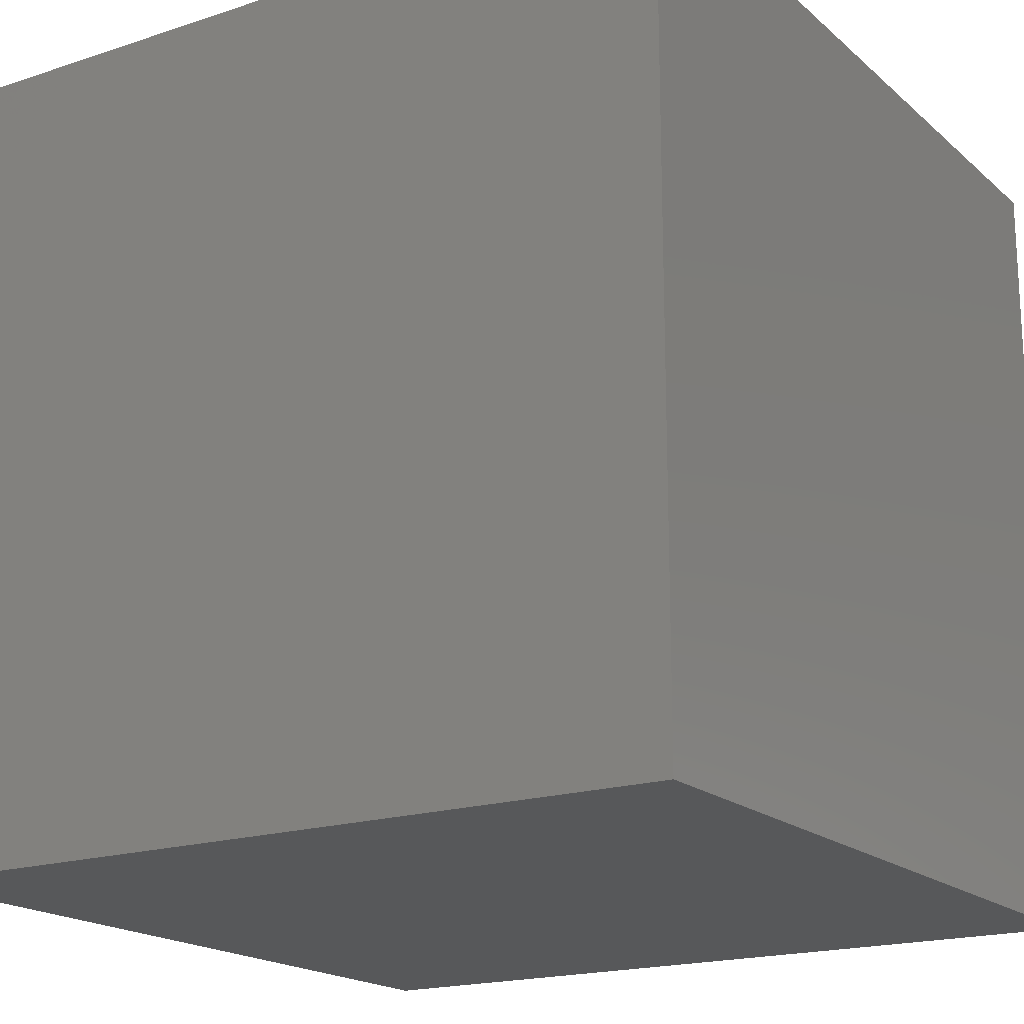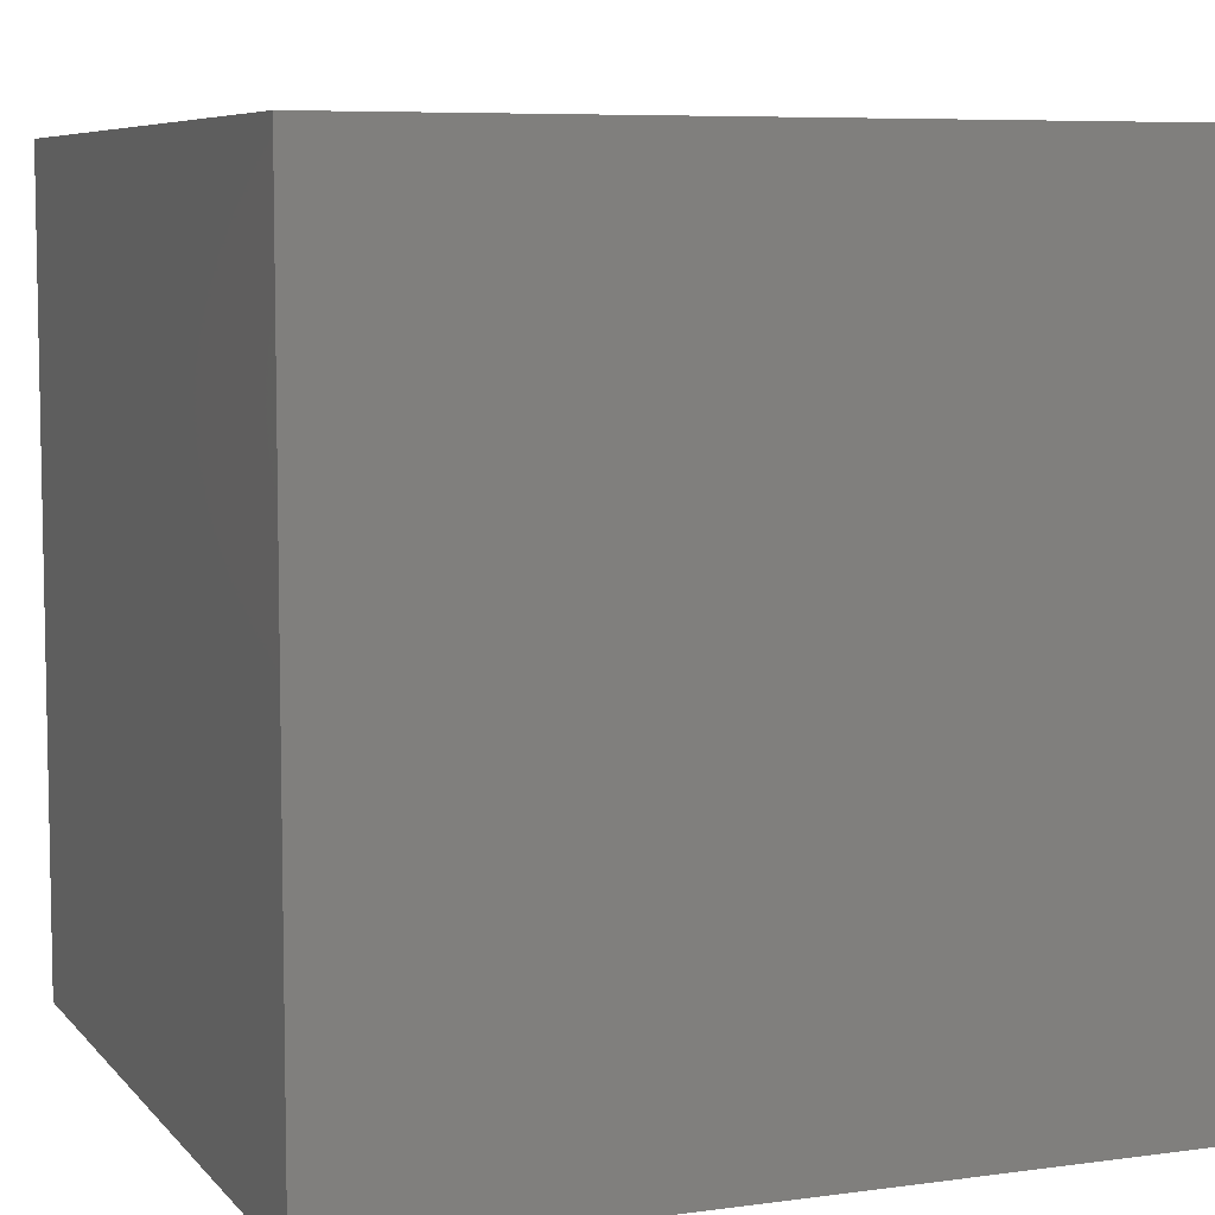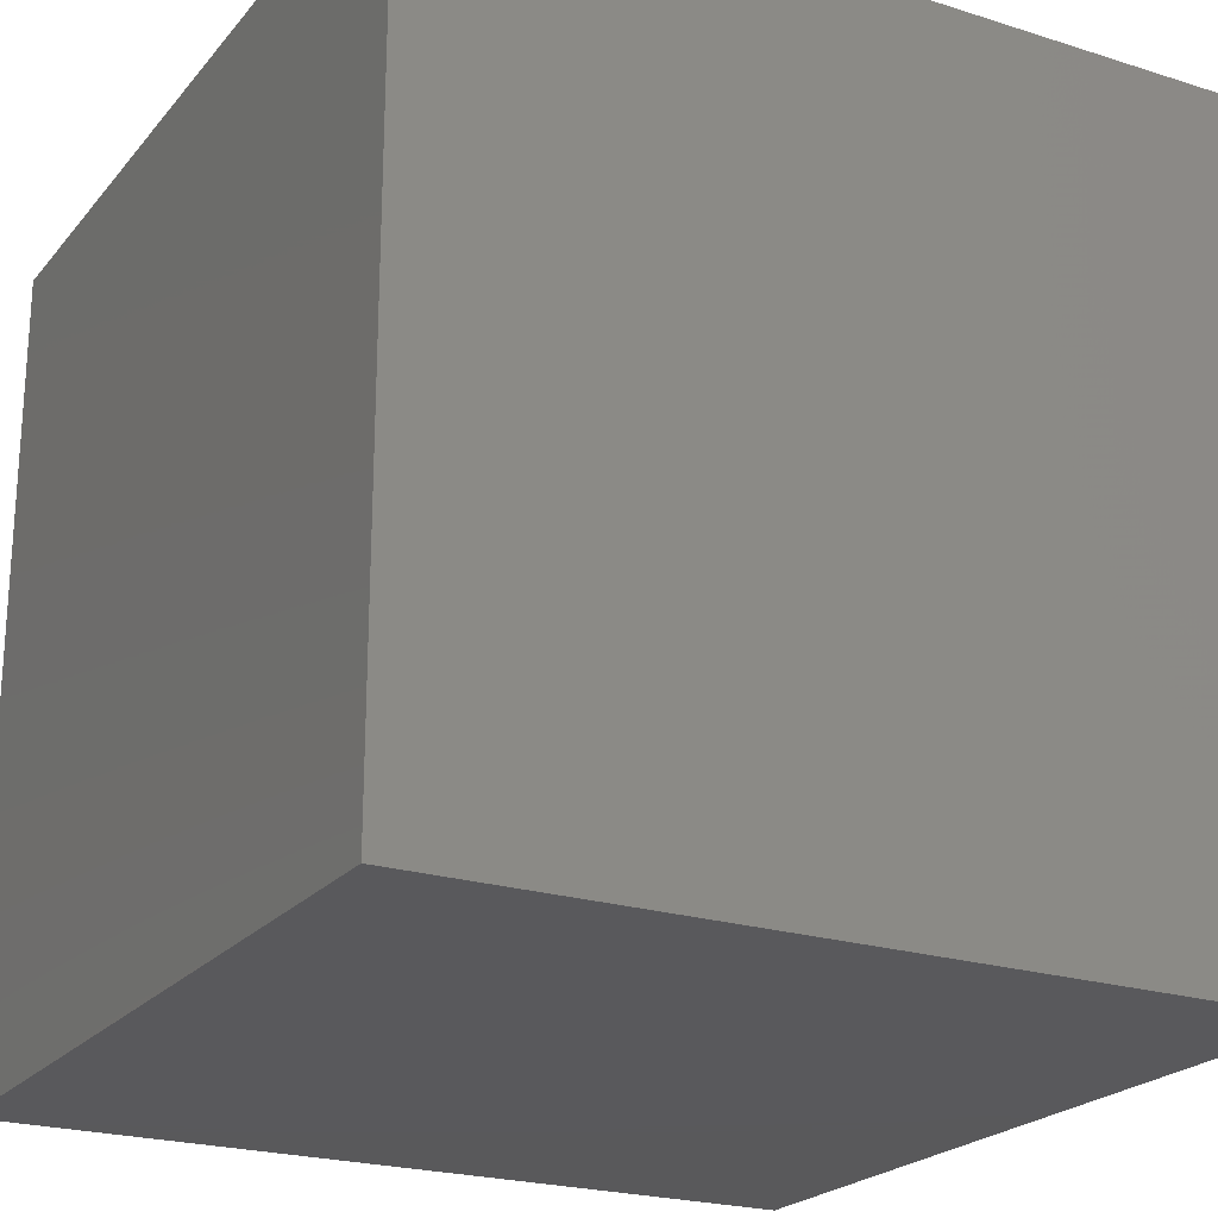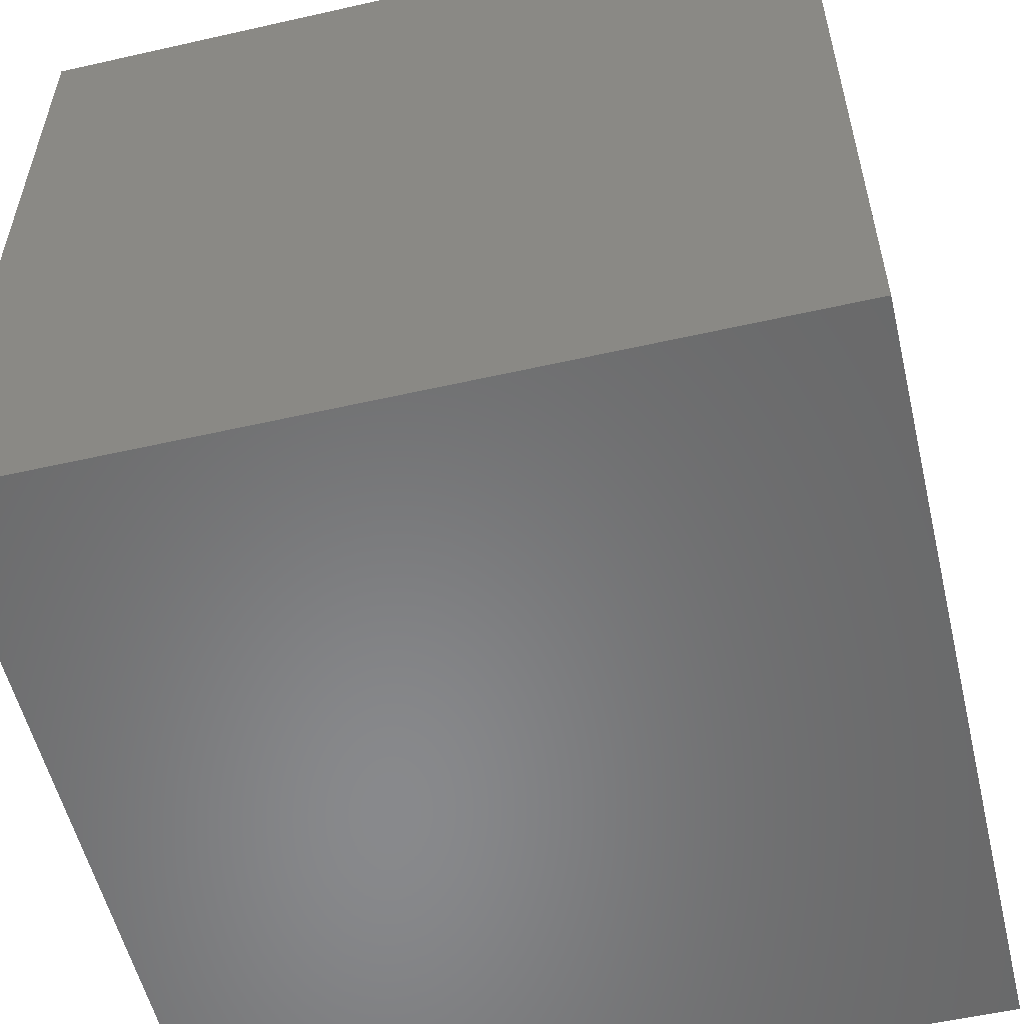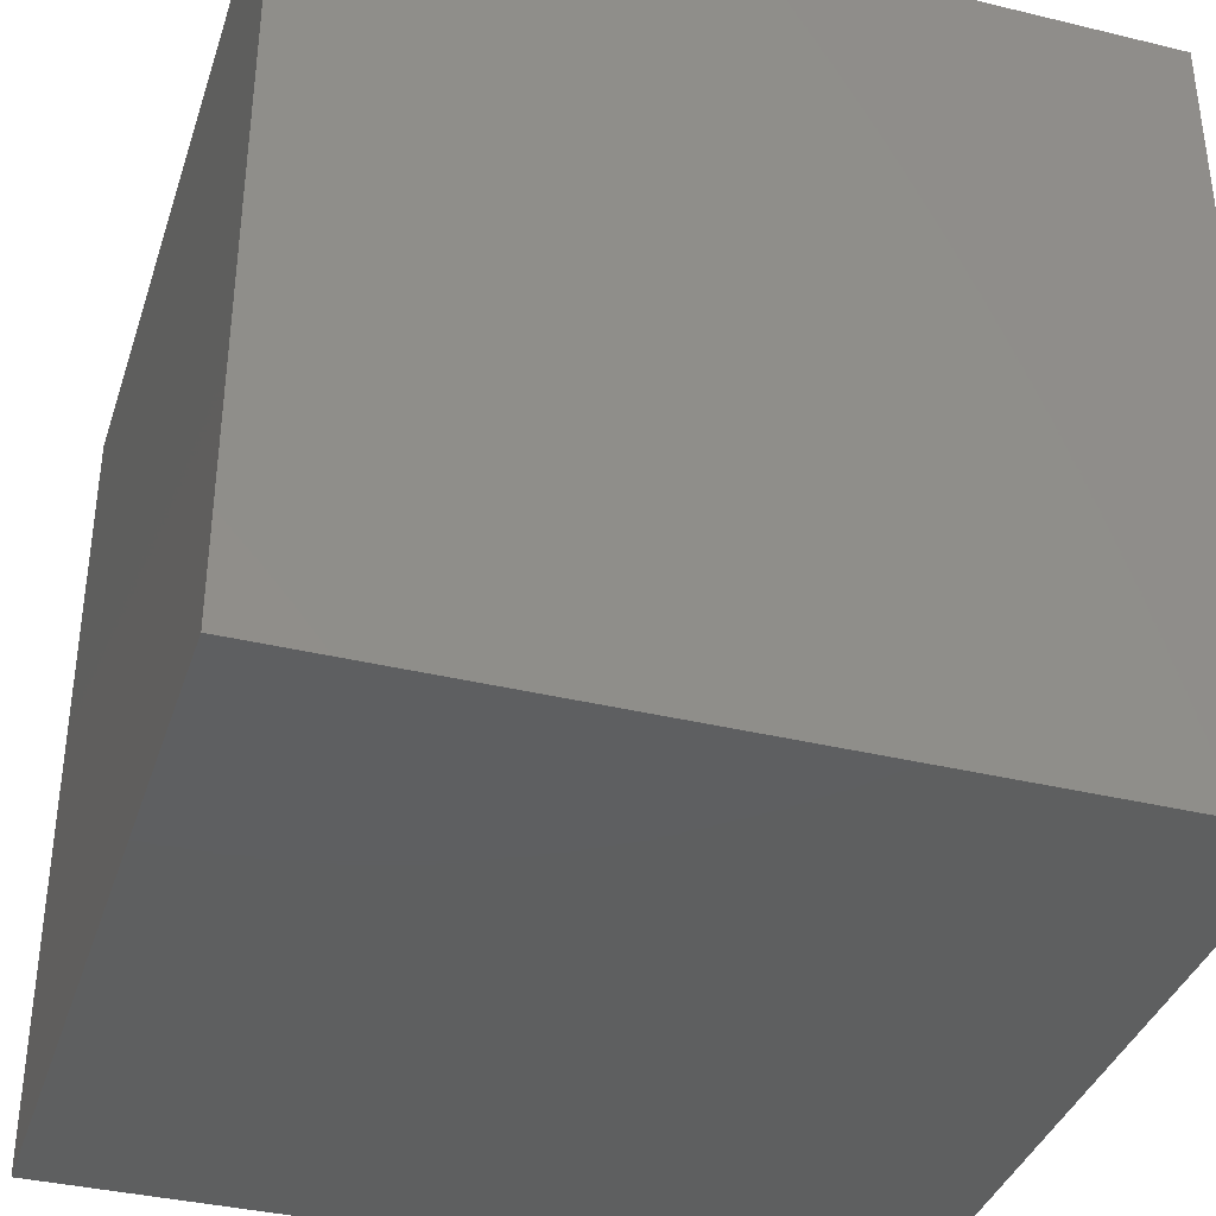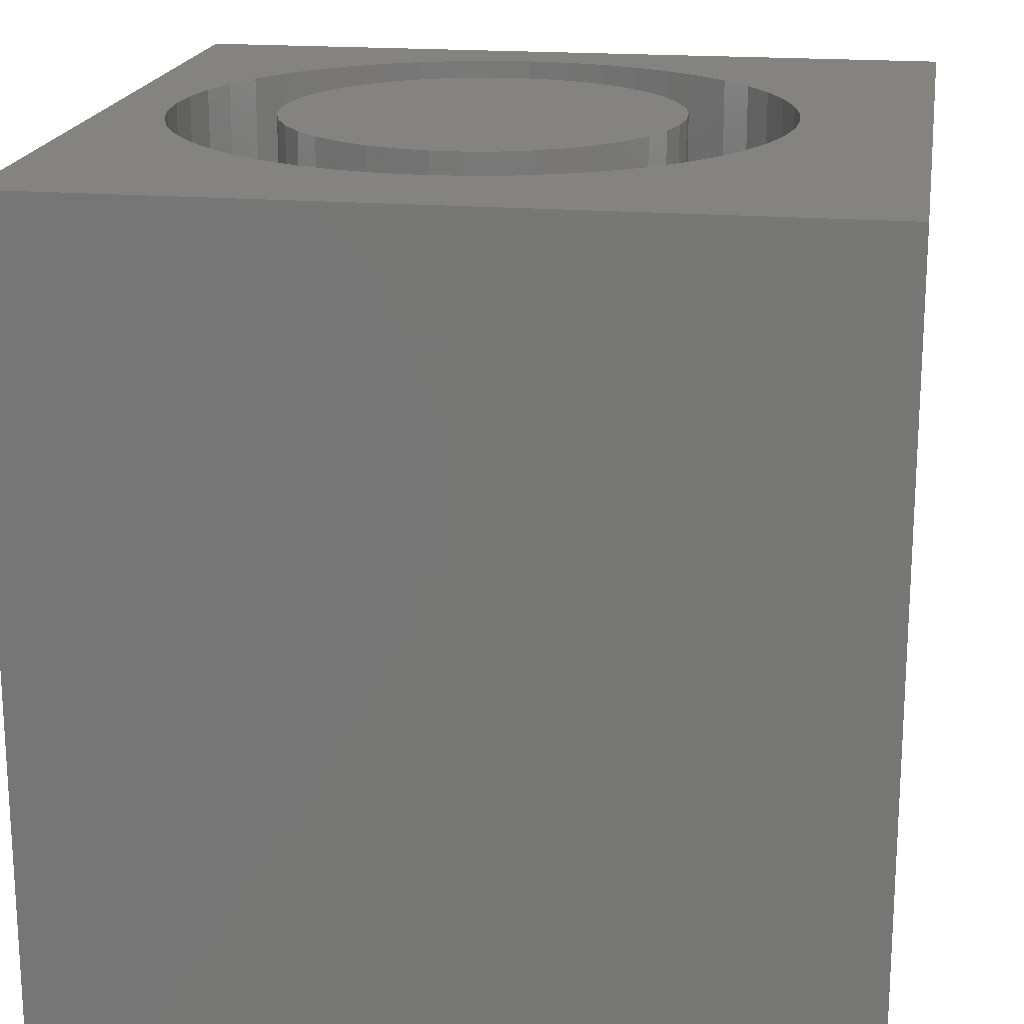
<metadata>
{"format":"stl","ext":"stl","renderer":"f3d","projection":"perspective","resolution":1024,"background":"white","views":[{"elev":-18.5,"azim":122.4,"up":"+Y"},{"elev":7.0,"azim":68.4,"up":"+Z"},{"elev":-22.4,"azim":151.3,"up":"+Y"},{"elev":-55.4,"azim":-166.6,"up":"+Z"},{"elev":-37.2,"azim":-107.3,"up":"+Z"},{"elev":18.8,"azim":-81.0,"up":"+Z"}]}
</metadata>
<code>
# stl→obj: 182 verts, 360 faces
v 0 10 10
v 0 10 0
v 0 0 10
v 0 0 0
v 6.795 1.862 10
v 6.319 1.7 10
v 10 0 10
v 9.034 4.415 10
v 8.872 3.94 10
v 4.824 1.602 10
v 5.325 1.57 10
v 5.827 1.602 10
v 3.856 8.956 10
v 4.332 9.117 10
v 8.65 3.489 10
v 8.371 3.072 10
v 8.04 2.694 10
v 7.663 2.363 10
v 7.245 2.084 10
v 4.332 1.7 10
v 3.856 1.862 10
v 3.406 2.084 10
v 2.988 2.363 10
v 2.611 2.694 10
v 2.28 3.072 10
v 3.406 8.734 10
v 2.001 3.489 10
v 1.779 3.94 10
v 1.617 4.415 10
v 1.617 6.402 10
v 1.779 6.878 10
v 2.001 7.328 10
v 2.28 7.746 10
v 4.824 9.215 10
v 5.325 9.248 10
v 10 10 10
v 5.827 9.215 10
v 6.319 9.117 10
v 6.795 8.956 10
v 8.04 8.123 10
v 8.371 7.746 10
v 8.65 7.328 10
v 8.872 6.878 10
v 9.034 6.402 10
v 2.611 8.123 10
v 2.988 8.455 10
v 7.245 8.734 10
v 7.663 8.455 10
v 9.132 5.91 10
v 9.165 5.409 10
v 9.132 4.908 10
v 1.519 4.908 10
v 1.486 5.409 10
v 1.519 5.91 10
v 10 10 0
v 10 0 0
v 9.132 4.908 1.033
v 9.165 5.409 1.033
v 9.132 5.91 1.033
v 9.034 6.402 1.033
v 8.872 6.878 1.033
v 8.65 7.328 1.033
v 8.371 7.746 1.033
v 8.04 8.123 1.033
v 7.663 8.455 1.033
v 7.245 8.734 1.033
v 6.795 8.956 1.033
v 6.319 9.117 1.033
v 5.827 9.215 1.033
v 5.325 9.248 1.033
v 4.824 9.215 1.033
v 4.332 9.117 1.033
v 3.856 8.956 1.033
v 3.406 8.734 1.033
v 2.988 8.455 1.033
v 2.611 8.123 1.033
v 2.28 7.746 1.033
v 2.001 7.328 1.033
v 1.779 6.878 1.033
v 1.617 6.402 1.033
v 1.519 5.91 1.033
v 1.486 5.409 1.033
v 1.519 4.908 1.033
v 1.617 4.415 1.033
v 1.779 3.94 1.033
v 2.001 3.489 1.033
v 2.28 3.072 1.033
v 2.611 2.694 1.033
v 2.988 2.363 1.033
v 3.406 2.084 1.033
v 3.856 1.862 1.033
v 4.332 1.7 1.033
v 4.824 1.602 1.033
v 5.325 1.57 1.033
v 5.827 1.602 1.033
v 6.319 1.7 1.033
v 6.795 1.862 1.033
v 7.245 2.084 1.033
v 7.663 2.363 1.033
v 8.04 2.694 1.033
v 8.371 3.072 1.033
v 8.65 3.489 1.033
v 8.872 3.94 1.033
v 9.034 4.415 1.033
v 5.225 7.901 1.033
v 4.826 7.853 1.033
v 4.441 7.741 1.033
v 4.078 7.569 1.033
v 3.748 7.341 1.033
v 3.458 7.063 1.033
v 7.534 4.25 1.033
v 7.692 4.619 1.033
v 7.788 5.009 1.033
v 7.82 5.409 1.033
v 7.788 5.809 1.033
v 7.692 6.199 1.033
v 6.742 7.462 1.033
v 6.395 7.662 1.033
v 6.019 7.805 1.033
v 5.626 7.885 1.033
v 7.534 6.568 1.033
v 7.32 6.907 1.033
v 7.053 7.208 1.033
v 6.395 3.155 1.033
v 6.742 3.356 1.033
v 7.053 3.61 1.033
v 7.32 3.91 1.033
v 2.839 5.609 1.033
v 2.839 5.208 1.033
v 2.903 4.812 1.033
v 3.031 4.431 1.033
v 3.217 4.076 1.033
v 3.217 6.742 1.033
v 3.031 6.386 1.033
v 2.903 6.006 1.033
v 4.826 2.965 1.033
v 5.225 2.916 1.033
v 5.626 2.932 1.033
v 6.019 3.013 1.033
v 3.458 3.755 1.033
v 3.748 3.477 1.033
v 4.078 3.248 1.033
v 4.441 3.076 1.033
v 7.82 5.409 10
v 7.788 5.009 10
v 7.692 4.619 10
v 7.534 4.25 10
v 7.32 3.91 10
v 7.053 3.61 10
v 6.742 3.356 10
v 6.395 3.155 10
v 6.019 3.013 10
v 5.626 2.932 10
v 5.225 2.916 10
v 4.826 2.965 10
v 4.441 3.076 10
v 4.078 3.248 10
v 3.748 3.477 10
v 3.458 3.755 10
v 3.217 4.076 10
v 3.031 4.431 10
v 2.903 4.812 10
v 2.839 5.208 10
v 2.839 5.609 10
v 2.903 6.006 10
v 3.031 6.386 10
v 3.217 6.742 10
v 3.458 7.063 10
v 3.748 7.341 10
v 4.078 7.569 10
v 4.441 7.741 10
v 4.826 7.853 10
v 5.225 7.901 10
v 5.626 7.885 10
v 6.019 7.805 10
v 6.395 7.662 10
v 6.742 7.462 10
v 7.053 7.208 10
v 7.32 6.907 10
v 7.534 6.568 10
v 7.692 6.199 10
v 7.788 5.809 10
f 1 2 3
f 3 2 4
f 5 6 7
f 7 8 9
f 10 3 11
f 11 3 7
f 11 7 12
f 12 7 6
f 13 14 1
f 9 15 7
f 7 15 16
f 7 16 17
f 17 18 7
f 7 18 19
f 7 19 5
f 10 20 3
f 3 20 21
f 3 21 22
f 22 23 3
f 3 23 24
f 3 24 25
f 13 1 26
f 25 27 3
f 3 27 28
f 3 28 29
f 30 31 1
f 1 31 32
f 1 32 33
f 14 34 1
f 1 34 35
f 1 35 36
f 35 37 36
f 36 37 38
f 36 38 39
f 36 40 41
f 41 42 36
f 36 42 43
f 36 43 44
f 33 45 1
f 1 45 46
f 1 46 26
f 39 47 36
f 36 47 48
f 36 48 40
f 44 49 36
f 36 49 50
f 36 50 7
f 7 50 51
f 7 51 8
f 29 52 3
f 3 52 53
f 3 53 1
f 1 53 54
f 1 54 30
f 55 36 56
f 56 36 7
f 2 55 4
f 4 55 56
f 36 55 1
f 1 55 2
f 56 7 4
f 4 7 3
f 57 50 58
f 58 50 49
f 58 49 59
f 59 49 44
f 59 44 60
f 60 44 43
f 60 43 61
f 61 43 42
f 61 42 62
f 62 42 41
f 62 41 63
f 63 41 40
f 63 40 64
f 64 40 48
f 64 48 65
f 65 48 47
f 65 47 66
f 66 47 39
f 66 39 67
f 67 39 38
f 67 38 68
f 68 38 37
f 68 37 69
f 69 37 35
f 69 35 70
f 70 35 34
f 70 34 71
f 71 34 14
f 71 14 72
f 72 14 13
f 72 13 73
f 73 13 26
f 73 26 74
f 74 26 46
f 74 46 75
f 75 46 45
f 75 45 76
f 76 45 33
f 76 33 77
f 77 33 32
f 77 32 78
f 78 32 31
f 78 31 79
f 79 31 30
f 79 30 80
f 80 30 54
f 80 54 81
f 81 54 53
f 81 53 82
f 82 53 52
f 82 52 83
f 83 52 29
f 83 29 84
f 84 29 28
f 84 28 85
f 85 28 27
f 85 27 86
f 86 27 25
f 86 25 87
f 87 25 24
f 87 24 88
f 88 24 23
f 88 23 89
f 89 23 22
f 89 22 90
f 90 22 21
f 90 21 91
f 91 21 20
f 91 20 92
f 92 20 10
f 92 10 93
f 93 10 11
f 93 11 94
f 94 11 12
f 94 12 95
f 95 12 6
f 95 6 96
f 96 6 5
f 96 5 97
f 97 5 19
f 97 19 98
f 98 19 18
f 98 18 99
f 99 18 17
f 99 17 100
f 100 17 16
f 100 16 101
f 101 16 15
f 101 15 102
f 102 15 9
f 102 9 103
f 103 9 8
f 103 8 104
f 104 8 51
f 104 51 57
f 57 51 50
f 105 71 106
f 106 71 72
f 106 72 107
f 107 72 73
f 107 73 108
f 108 73 74
f 108 74 109
f 109 74 75
f 109 75 110
f 111 103 112
f 112 103 104
f 112 104 113
f 113 104 57
f 113 57 114
f 114 57 58
f 114 58 115
f 115 58 59
f 115 59 116
f 117 66 118
f 118 66 67
f 118 67 119
f 119 67 68
f 119 68 120
f 120 68 69
f 120 69 105
f 105 69 70
f 105 70 71
f 59 60 116
f 116 60 61
f 116 61 121
f 121 61 62
f 121 62 122
f 122 62 63
f 122 63 123
f 123 63 64
f 123 64 117
f 117 64 65
f 117 65 66
f 124 98 125
f 125 98 99
f 125 99 126
f 126 99 100
f 126 100 127
f 127 100 101
f 127 101 111
f 111 101 102
f 111 102 103
f 128 82 129
f 129 82 83
f 129 83 130
f 130 83 84
f 130 84 131
f 131 84 85
f 131 85 132
f 75 76 110
f 110 76 77
f 110 77 133
f 133 77 78
f 133 78 134
f 134 78 79
f 134 79 135
f 135 79 80
f 135 80 128
f 128 80 81
f 128 81 82
f 136 93 137
f 137 93 94
f 137 94 138
f 138 94 95
f 138 95 139
f 139 95 96
f 139 96 124
f 124 96 97
f 124 97 98
f 85 86 132
f 132 86 87
f 132 87 140
f 140 87 88
f 140 88 141
f 141 88 89
f 141 89 142
f 142 89 90
f 142 90 143
f 143 90 91
f 143 91 136
f 136 91 92
f 136 92 93
f 115 144 114
f 114 144 145
f 114 145 113
f 113 145 146
f 113 146 112
f 112 146 147
f 112 147 111
f 111 147 148
f 111 148 127
f 127 148 149
f 127 149 126
f 126 149 150
f 126 150 125
f 125 150 151
f 125 151 124
f 124 151 152
f 124 152 139
f 139 152 153
f 139 153 138
f 138 153 154
f 138 154 137
f 137 154 155
f 137 155 136
f 136 155 156
f 136 156 143
f 143 156 157
f 143 157 142
f 142 157 158
f 142 158 141
f 141 158 159
f 141 159 140
f 140 159 160
f 140 160 132
f 132 160 161
f 132 161 131
f 131 161 162
f 131 162 130
f 130 162 163
f 130 163 129
f 129 163 164
f 129 164 128
f 128 164 165
f 128 165 135
f 135 165 166
f 135 166 134
f 134 166 167
f 134 167 133
f 133 167 168
f 133 168 110
f 110 168 169
f 110 169 109
f 109 169 170
f 109 170 108
f 108 170 171
f 108 171 107
f 107 171 172
f 107 172 106
f 106 172 173
f 106 173 105
f 105 173 174
f 105 174 120
f 120 174 175
f 120 175 119
f 119 175 176
f 119 176 118
f 118 176 177
f 118 177 117
f 117 177 178
f 117 178 123
f 123 178 179
f 123 179 122
f 122 179 180
f 122 180 121
f 121 180 181
f 121 181 116
f 116 181 182
f 116 182 115
f 115 182 144
f 173 172 151
f 151 172 171
f 151 171 170
f 167 166 151
f 151 166 165
f 151 165 152
f 179 151 150
f 179 178 151
f 151 178 177
f 151 177 176
f 170 169 151
f 151 169 168
f 151 168 167
f 176 175 151
f 151 175 174
f 151 174 173
f 161 165 162
f 162 165 164
f 162 164 163
f 161 160 165
f 165 160 159
f 165 159 158
f 158 157 165
f 165 157 156
f 165 156 155
f 150 149 179
f 179 149 148
f 179 148 147
f 147 146 179
f 179 146 145
f 179 145 144
f 144 182 179
f 179 182 181
f 179 181 180
f 155 154 165
f 165 154 153
f 165 153 152

</code>
